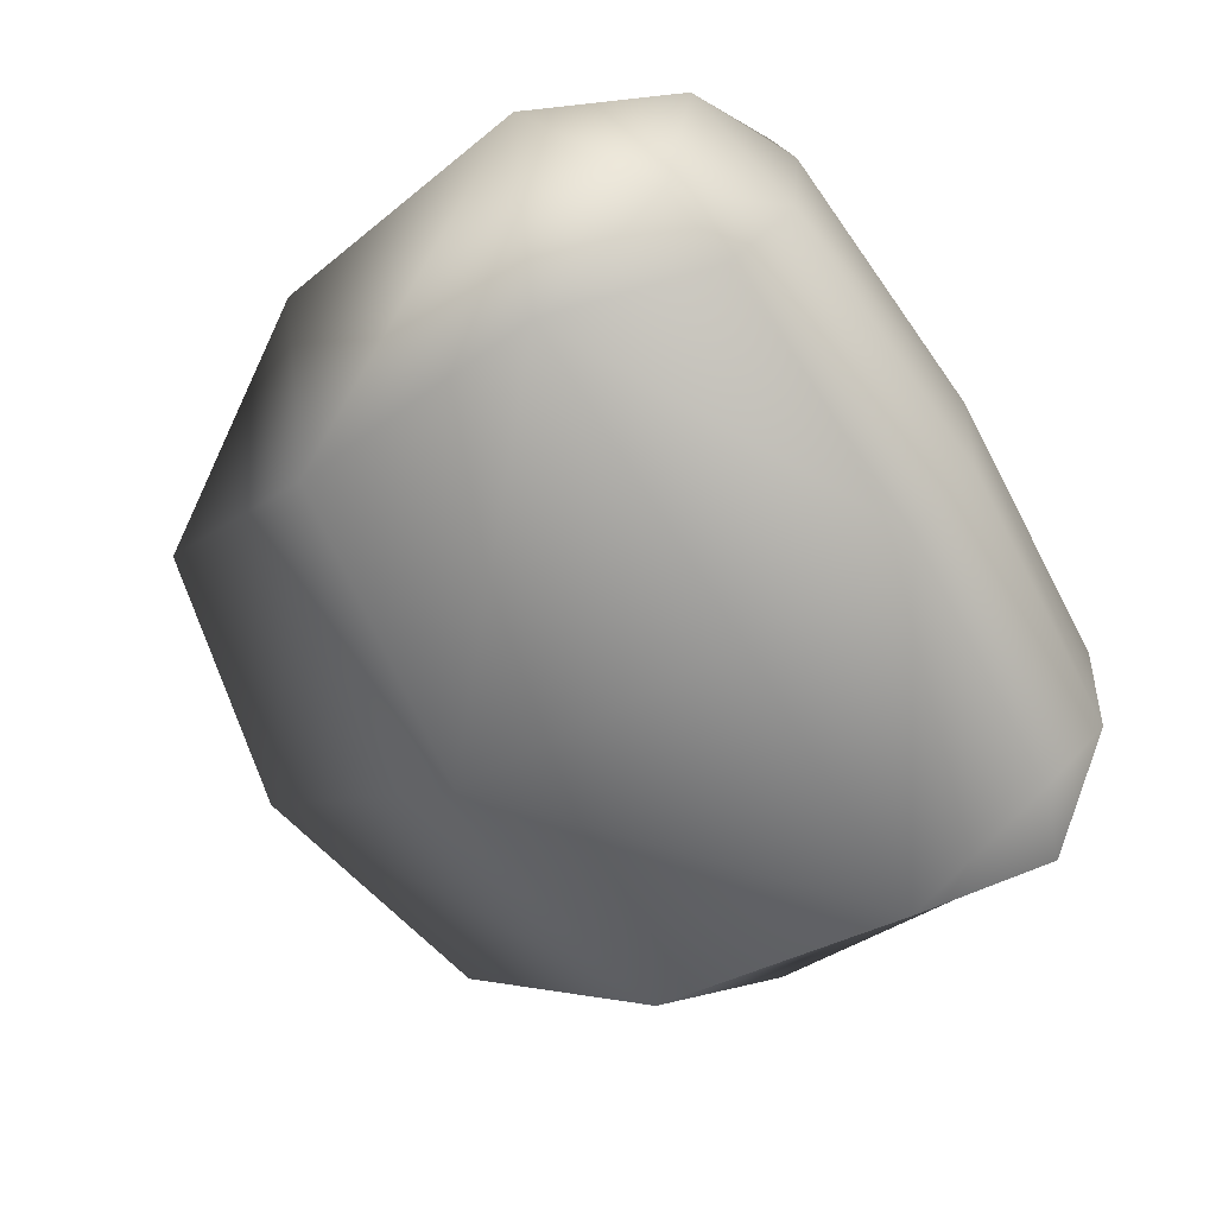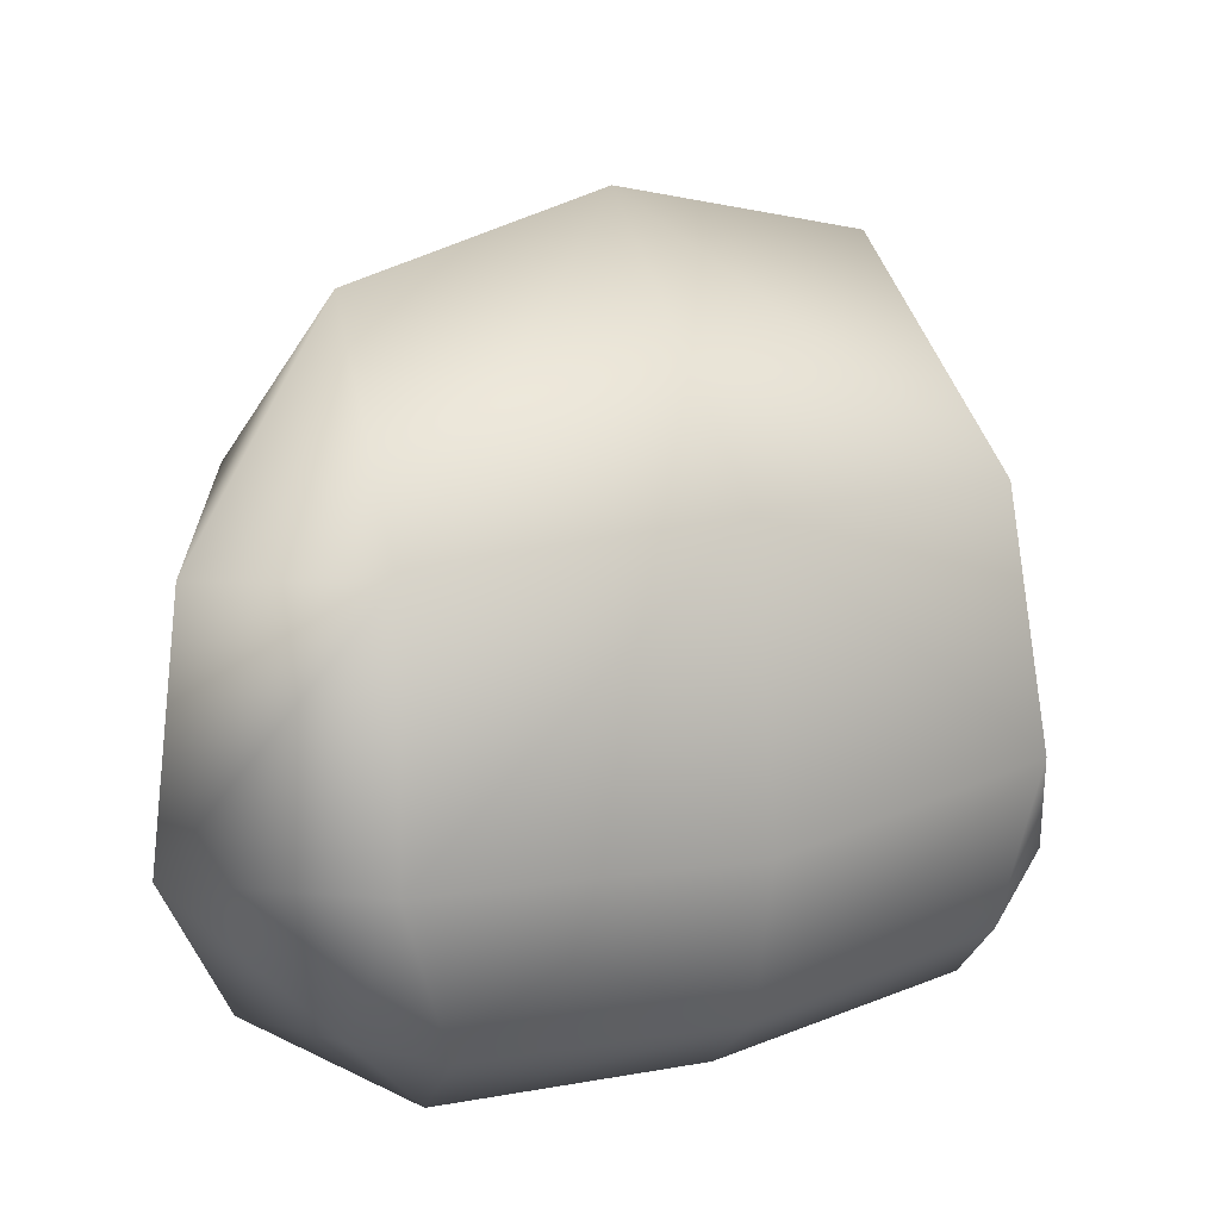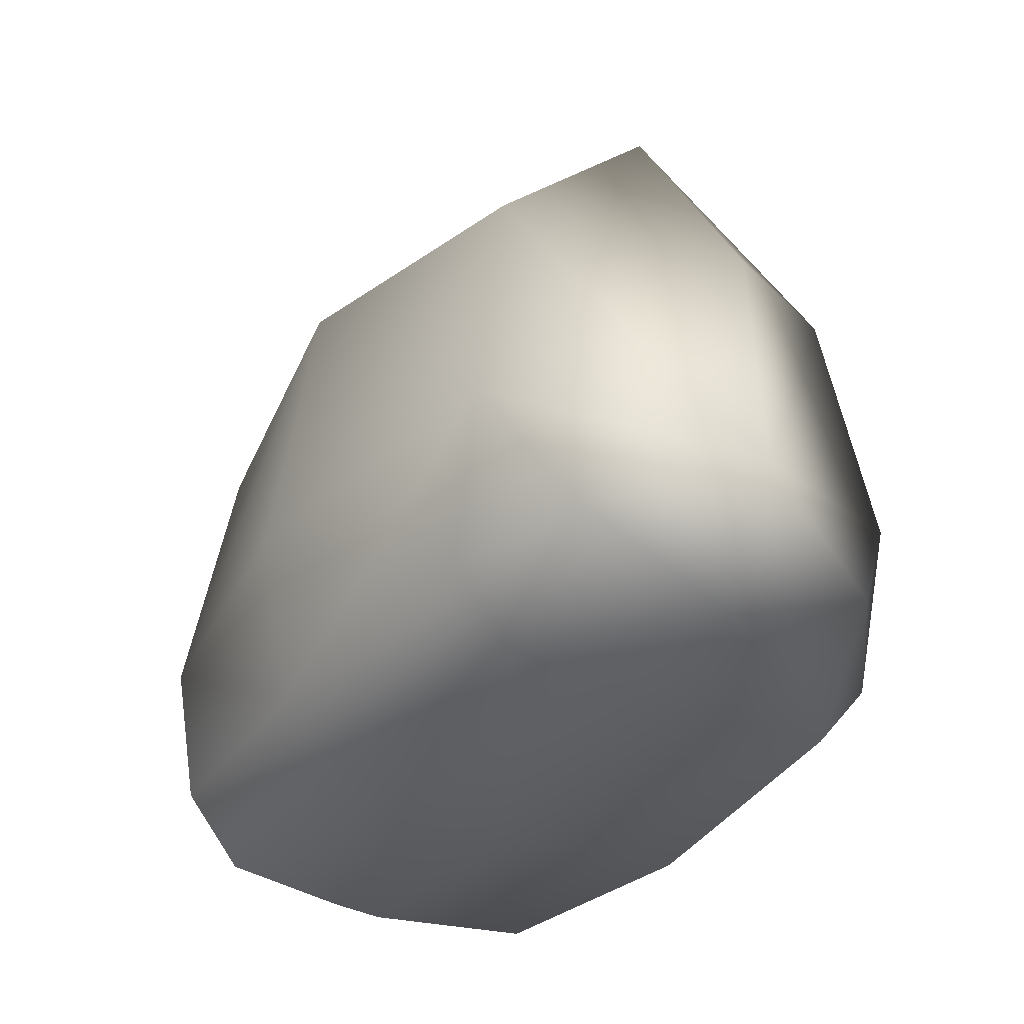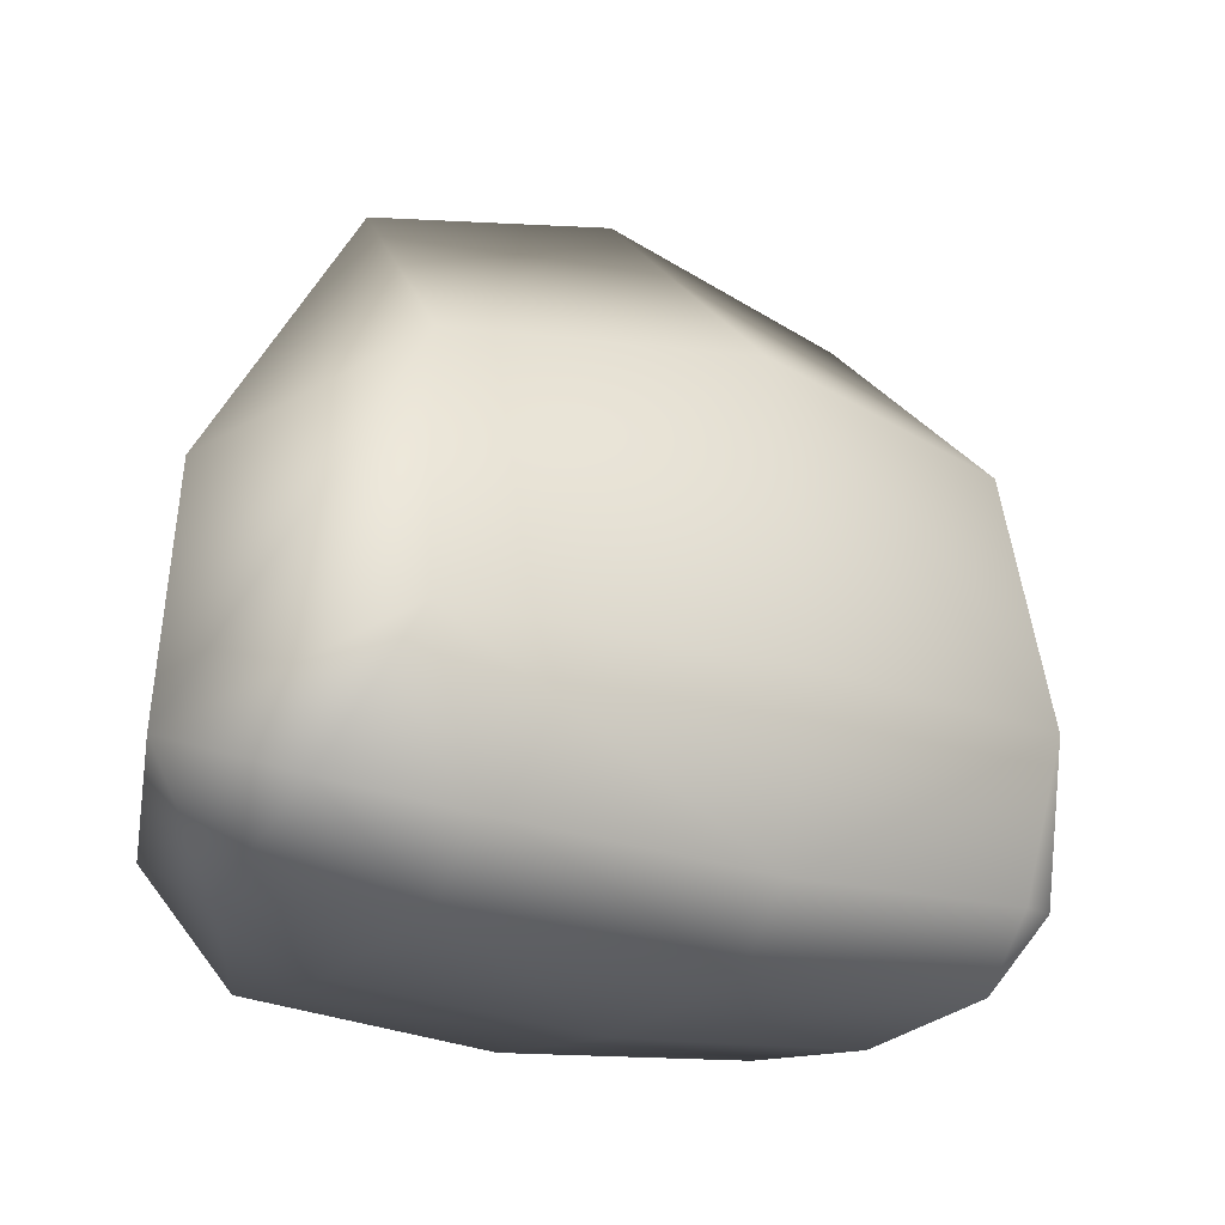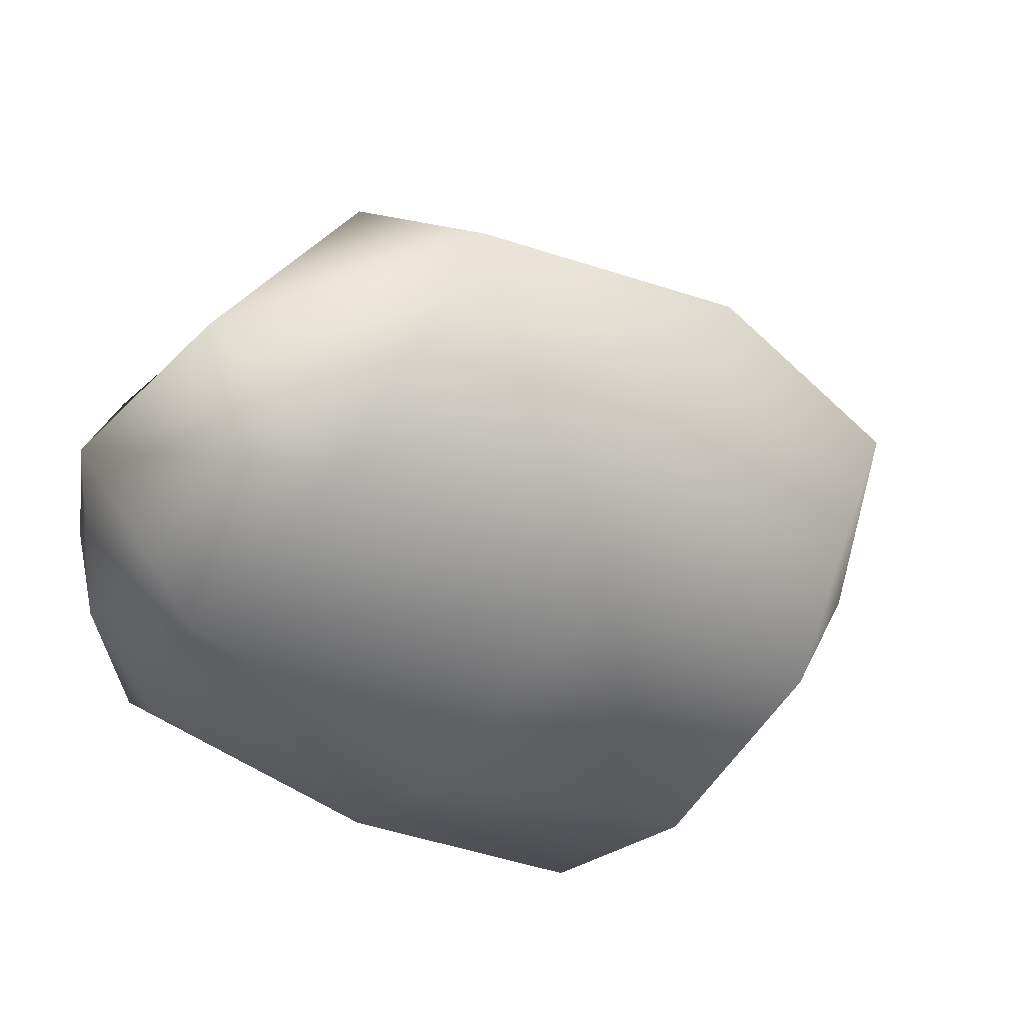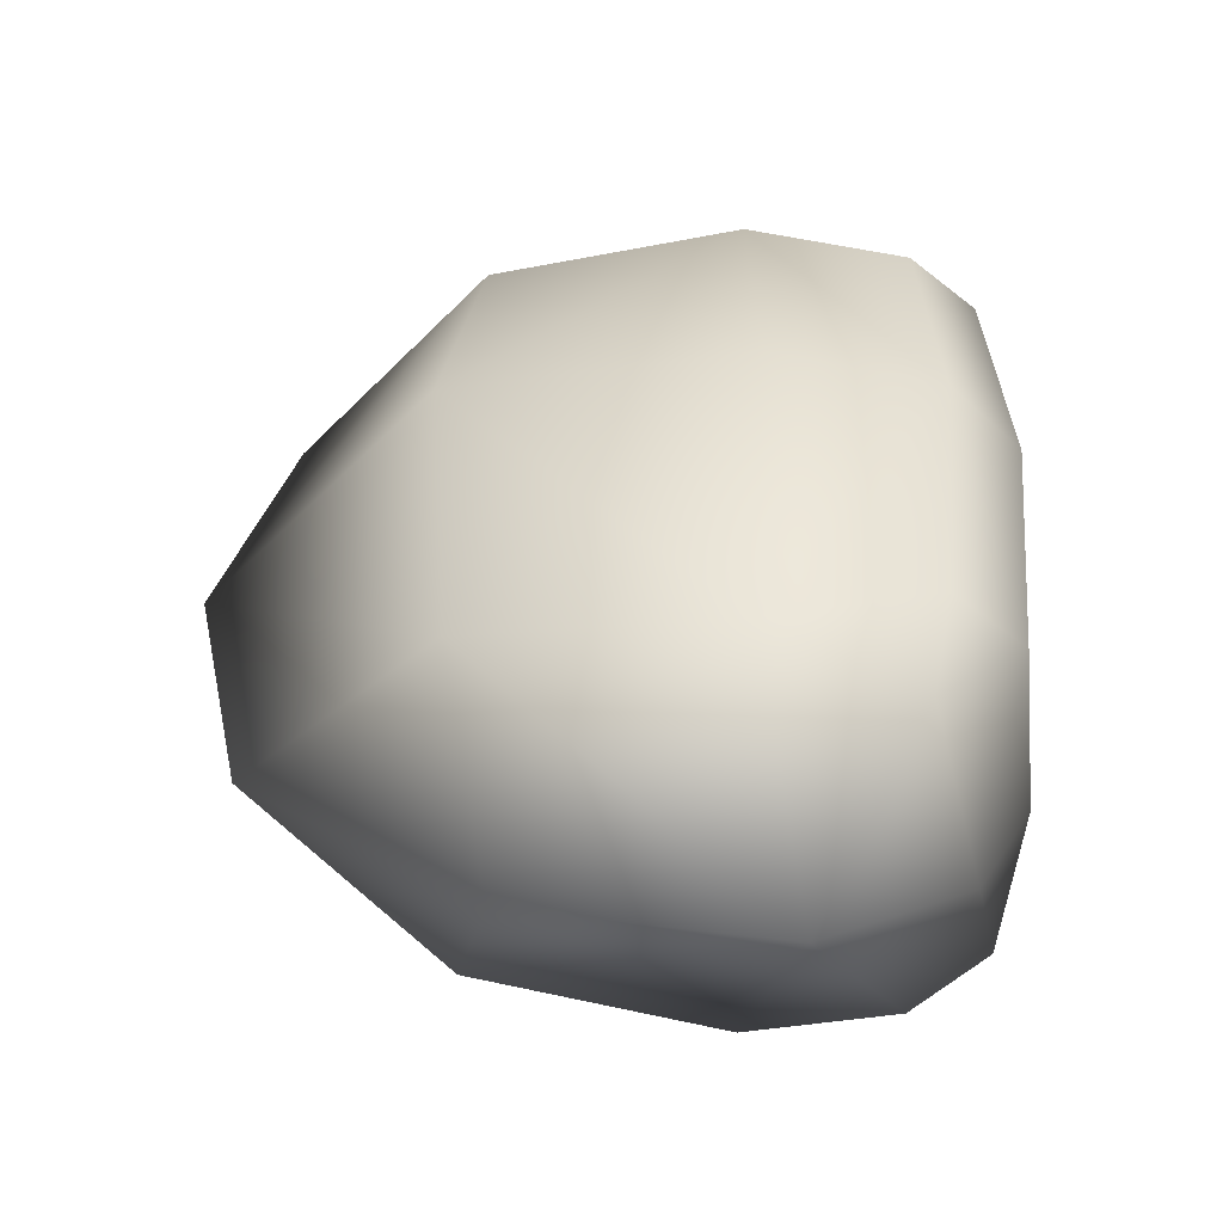
<metadata>
{"format":"obj","ext":"obj","renderer":"f3d","projection":"perspective","resolution":1024,"background":"white","views":[{"elev":-70.8,"azim":121.5,"up":"+Y"},{"elev":19.0,"azim":151.6,"up":"+Z"},{"elev":-32.7,"azim":-121.5,"up":"+Z"},{"elev":-19.7,"azim":-33.3,"up":"+Z"},{"elev":-41.6,"azim":-35.4,"up":"+Y"},{"elev":36.8,"azim":91.6,"up":"+Y"}]}
</metadata>
<code>
g Part1
v -15.05 -0.01068 38.07
v -24.41 -0.01068 22.6
v -17.11 -11.1 26.94
v -25.58 -0.01068 8.457
v -18.46 -13.55 12.34
v -21.76 -9.138 4.799
v -21.86 -0.01068 1.079
v -21.76 9.116 4.799
v -18.46 13.53 12.34
v -15.88 -10.03 -0.8875
v -16.07 -0.01068 -1.886
v -15.88 10.01 -0.8875
v -15.87 13.27 3.038
v -0.01527 -0.01068 41.73
v -0.01527 -14.02 28.55
v -0.01527 -16.66 11.7
v -0.01527 -14.76 2.05
v -15.87 -13.29 3.038
v -0.01527 -10.9 -1.96
v -0.01527 -0.01068 -2.948
v -0.01527 10.88 -1.96
v -0.01527 14.74 2.05
v -0.01527 16.64 11.7
v -17.11 11.08 26.94
v -0.01527 14 28.55
v 15.02 -0.01068 38.07
v 17.08 -11.1 26.94
v 23.72 -0.01068 24.7
v 18.43 -13.55 12.34
v 25.74 -0.01068 9.38
v 20.01 -10.31 3.857
v 21.83 -0.01068 1.079
v 20.01 10.29 3.857
v 18.43 13.53 12.34
v 15.85 -10.03 -0.8875
v 16.03 -0.01068 -1.886
v 15.85 10.01 -0.8875
v 15.84 13.27 3.038
v 15.84 -13.29 3.038
v 17.08 11.08 26.94
f 1 2 3
f 3 2 4
f 3 4 5
f 6 4 7
f 7 4 8
f 8 4 9
f 10 6 7
f 11 7 12
f 13 8 9
f 14 1 3
f 14 3 15
f 15 3 5
f 15 5 16
f 17 18 10
f 17 10 19
f 20 11 12
f 20 12 21
f 22 13 9
f 22 9 23
f 2 1 24
f 4 6 5
f 4 2 24
f 4 24 9
f 5 6 18
f 7 11 10
f 12 8 13
f 24 1 14
f 24 14 25
f 5 18 17
f 5 17 16
f 10 11 20
f 10 20 19
f 12 13 22
f 12 22 21
f 9 24 25
f 9 25 23
f 26 27 28
f 27 29 30
f 27 30 28
f 31 32 30
f 32 33 30
f 33 34 30
f 31 35 32
f 36 37 32
f 38 34 33
f 14 15 27
f 14 27 26
f 15 16 29
f 15 29 27
f 17 19 35
f 17 35 39
f 20 21 37
f 20 37 36
f 22 23 34
f 22 34 38
f 28 40 26
f 30 29 31
f 30 34 40
f 30 40 28
f 29 39 31
f 32 35 36
f 32 37 33
f 40 25 14
f 40 14 26
f 29 16 17
f 29 17 39
f 35 19 20
f 35 20 36
f 37 21 22
f 37 22 38
f 34 23 25
f 34 25 40
f 39 35 31
f 18 6 10
f 7 8 12
f 33 37 38

</code>
